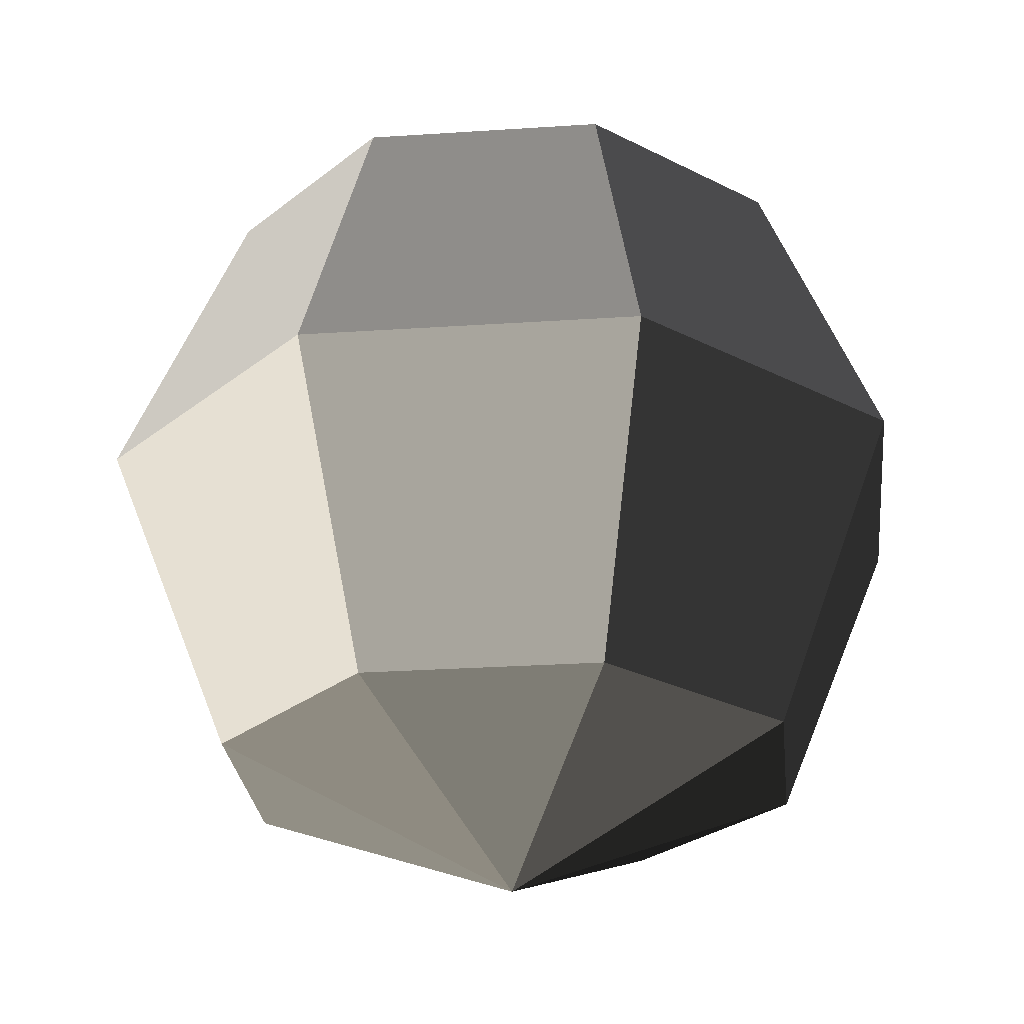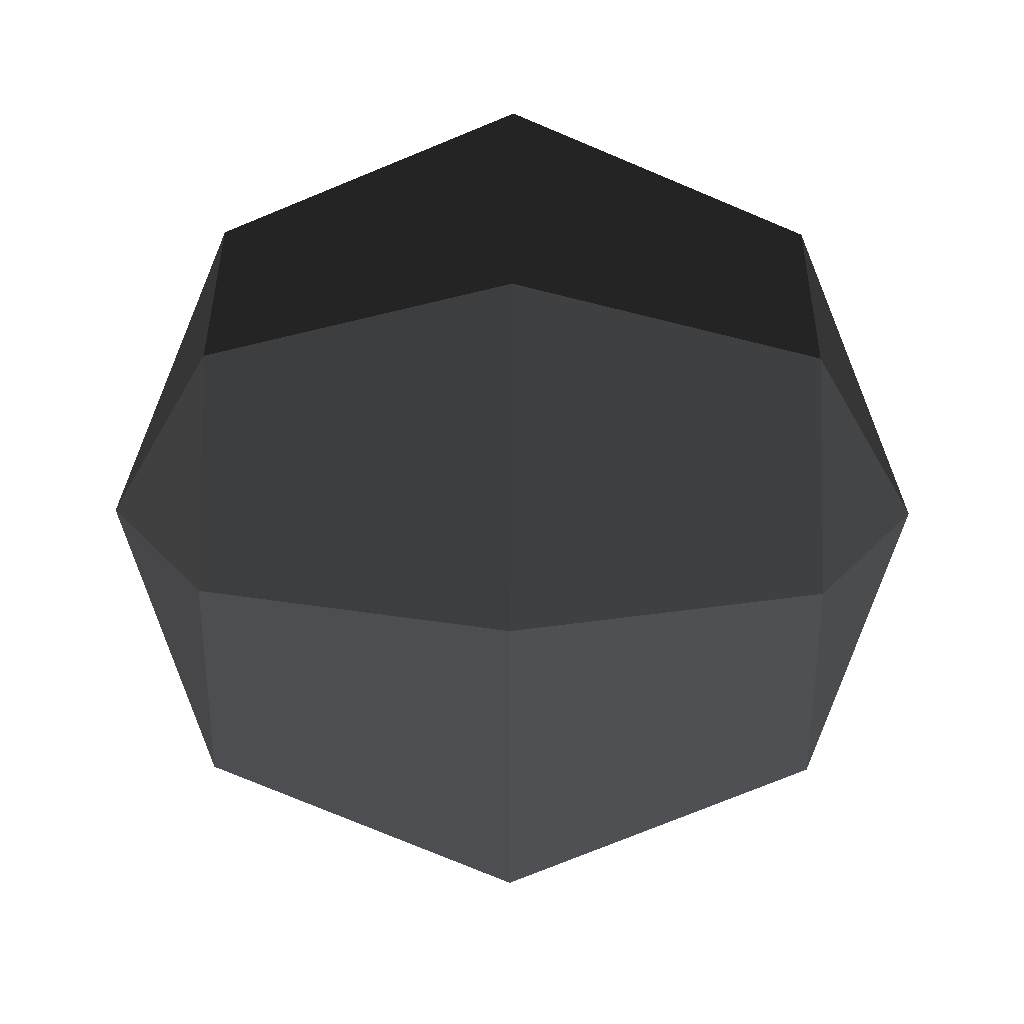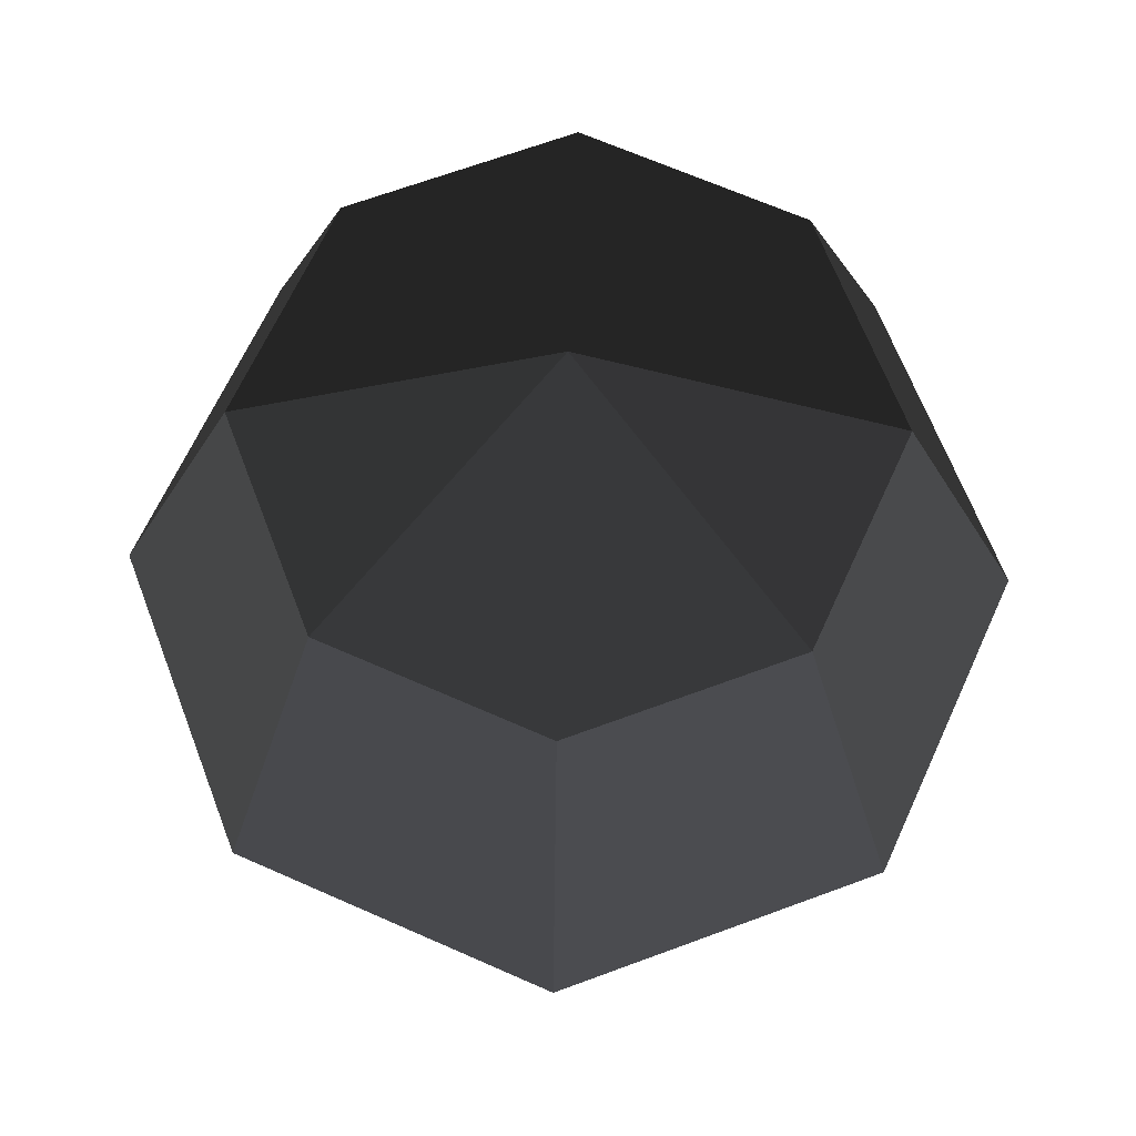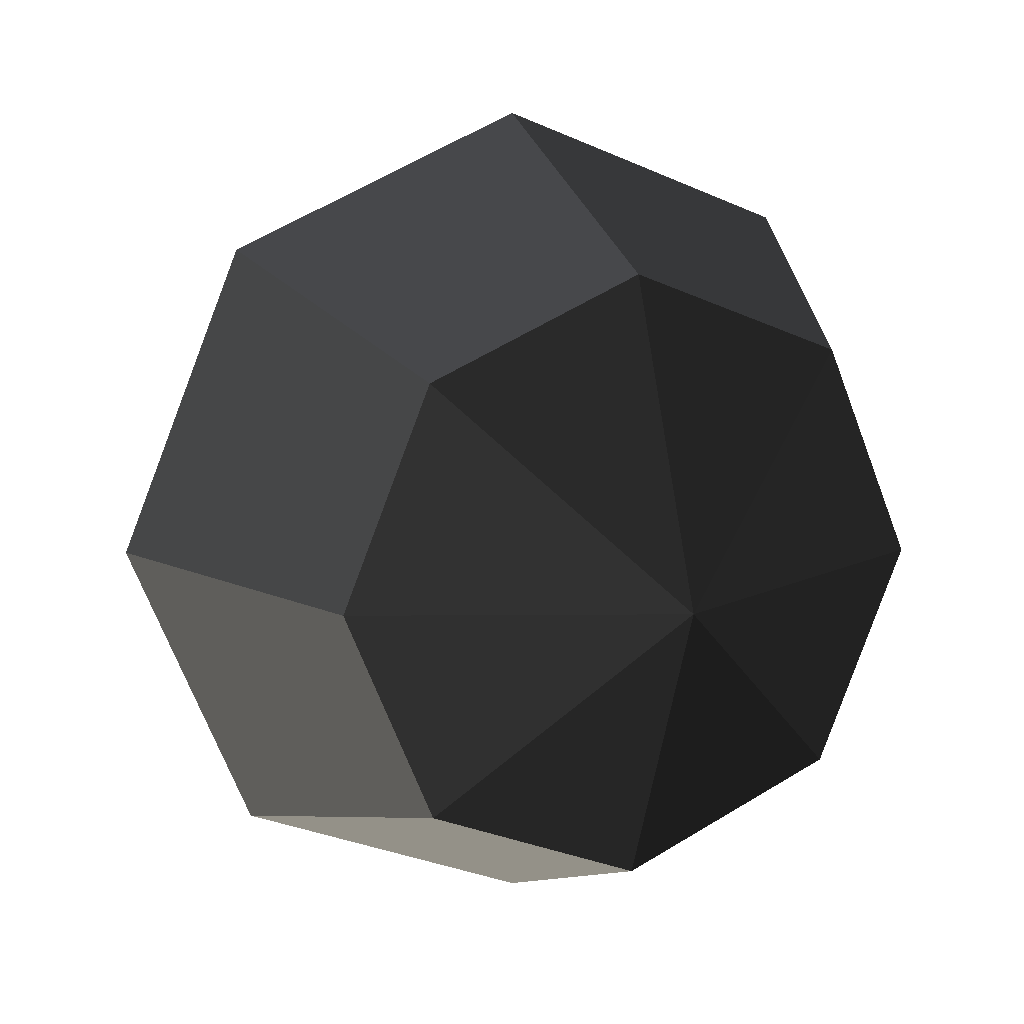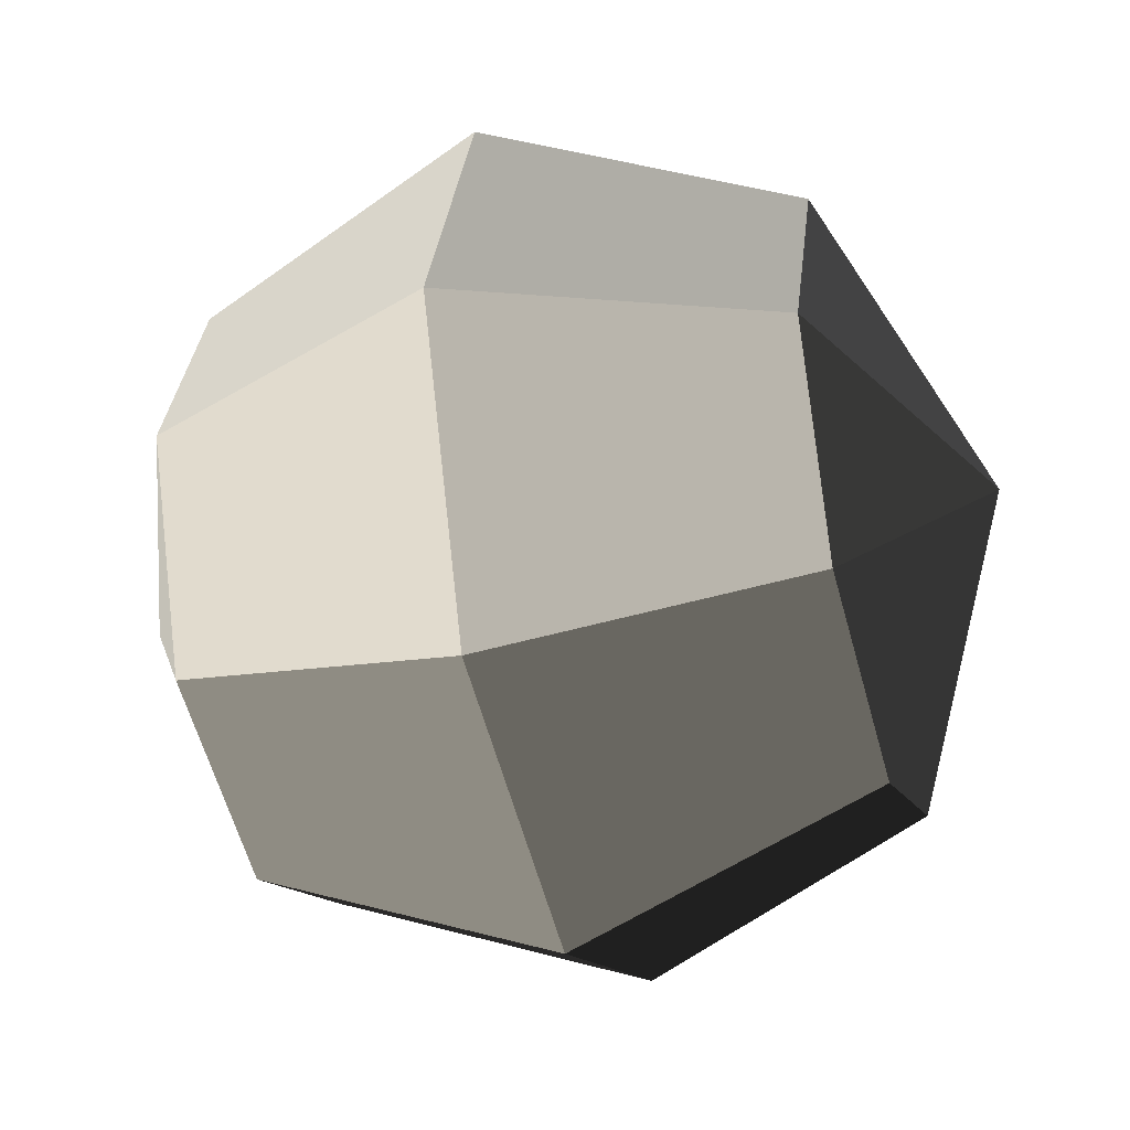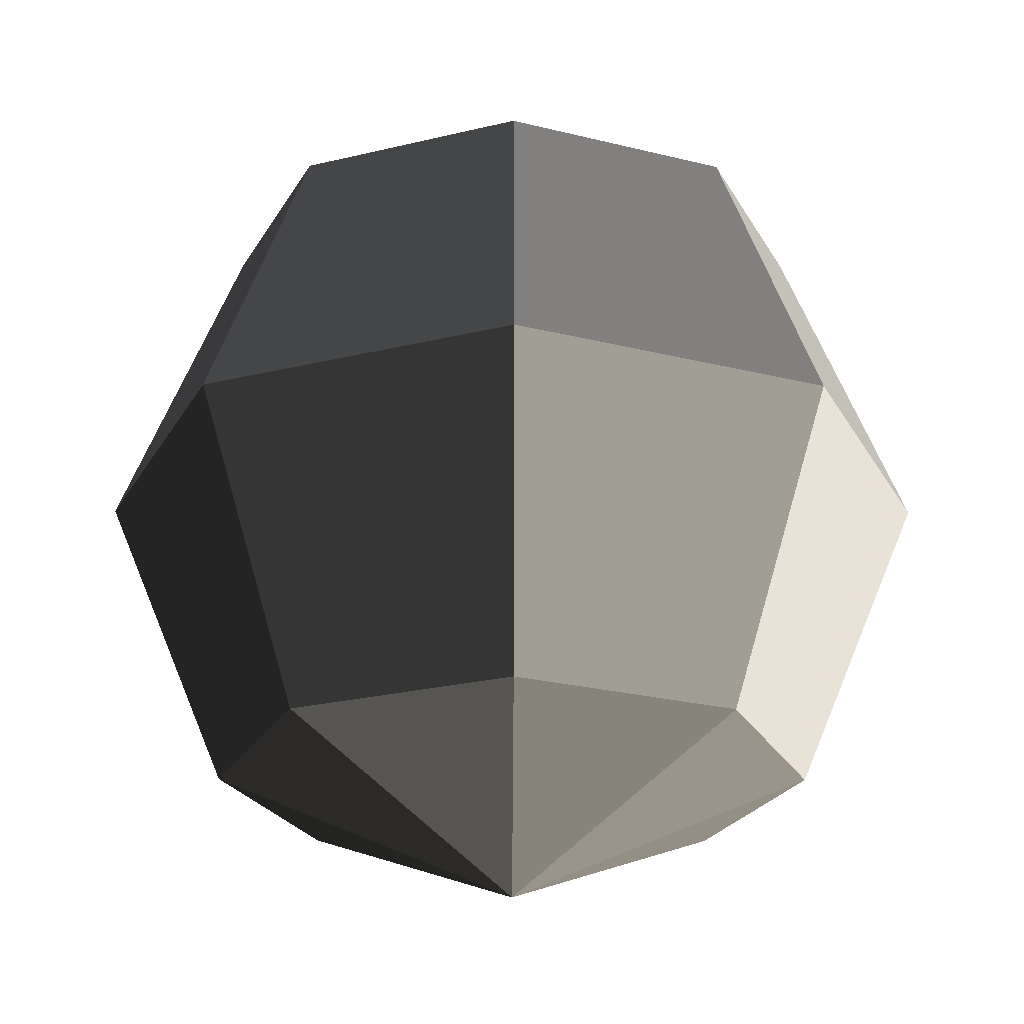
<metadata>
{"format":"obj","ext":"obj","renderer":"f3d","projection":"perspective","resolution":1024,"background":"white","views":[{"elev":-26.7,"azim":-61.5,"up":"+Y"},{"elev":59.9,"azim":-89.7,"up":"+Z"},{"elev":64.8,"azim":91.8,"up":"+Y"},{"elev":14.1,"azim":-23.4,"up":"+Z"},{"elev":-35.8,"azim":106.6,"up":"+Z"},{"elev":-24.1,"azim":44.7,"up":"+Y"}]}
</metadata>
<code>
v -0.5 -0.7071 0.5
v -0.7071 -0.7071 0
v -0 -1 0
v -0 -1 0
v -0.5 -0.7071 -0.5
v -0.5 -0.7071 -0.5
v -0 -0.7071 -0.7071
v -0 -0.7071 -0.7071
v 0.5 -0.7071 -0.5
v 0.5 -0.7071 -0.5
v 0.7071 -0.7071 0
v 0.7071 -0.7071 0
v 0.5 -0.7071 0.5
v 0.5 -0.7071 0.5
v -0 -0.7071 0.7071
v -0 -0.7071 0.7071
v -0.5 -0.7071 0.5
v -0.5 -0.7071 0.5
v -0.7071 0 0.7071
v -0 0 1
v 0.7071 0 0.7071
v 0.5 -0.7071 0.5
v 1 0 0
v 0.7071 -0.7071 0
v 0.7071 0 -0.7071
v 0.5 -0.7071 -0.5
v -0 0 -1
v -0 -0.7071 -0.7071
v -0.7071 0 -0.7071
v -0.5 -0.7071 -0.5
v -1 0 0
v -0.7071 -0.7071 0
v -0.7071 0 0.7071
v -0.5 -0.7071 0.5
v -0.7071 0.7071 0
v -0.5 0.7071 0.5
v -0 1 0
v -0 1 0
v -0 0.7071 0.7071
v -0 0.7071 0.7071
v -0 0 1
v -0.7071 0 0.7071
v 0.5 0.7071 0.5
v 0.7071 0 0.7071
v -0 1 0
v -0 1 0
v 0.7071 0.7071 0
v 0.7071 0.7071 0
v 1 0 0
v 0.7071 0 0.7071
v 0.5 0.7071 -0.5
v 0.7071 0 -0.7071
v -0 1 0
v -0 1 0
v -0 0.7071 -0.7071
v -0 0.7071 -0.7071
v -0 0 -1
v 0.7071 0 -0.7071
v -0.5 0.7071 -0.5
v -0.7071 0 -0.7071
v -0 1 0
v -0 1 0
v -0.7071 0.7071 0
v -0.7071 0.7071 0
v -1 0 0
v -0.7071 0 -0.7071
g Group_001
f 1 2 3
f 3 2 5
f 3 5 7
f 3 7 9
f 3 9 11
f 3 11 13
f 3 13 15
f 3 15 17
f 17 15 20 19
f 20 15 22 21
f 21 22 24 23
f 23 24 26 25
f 25 26 28 27
f 27 28 30 29
f 29 30 32 31
f 31 32 34 33
f 31 33 36 35
f 35 36 37
f 37 36 39
f 39 36 42 41
f 39 41 44 43
f 39 43 45
f 45 43 47
f 47 43 50 49
f 47 49 52 51
f 47 51 53
f 53 51 55
f 55 51 58 57
f 55 57 60 59
f 55 59 61
f 61 59 63
f 63 59 66 65

</code>
